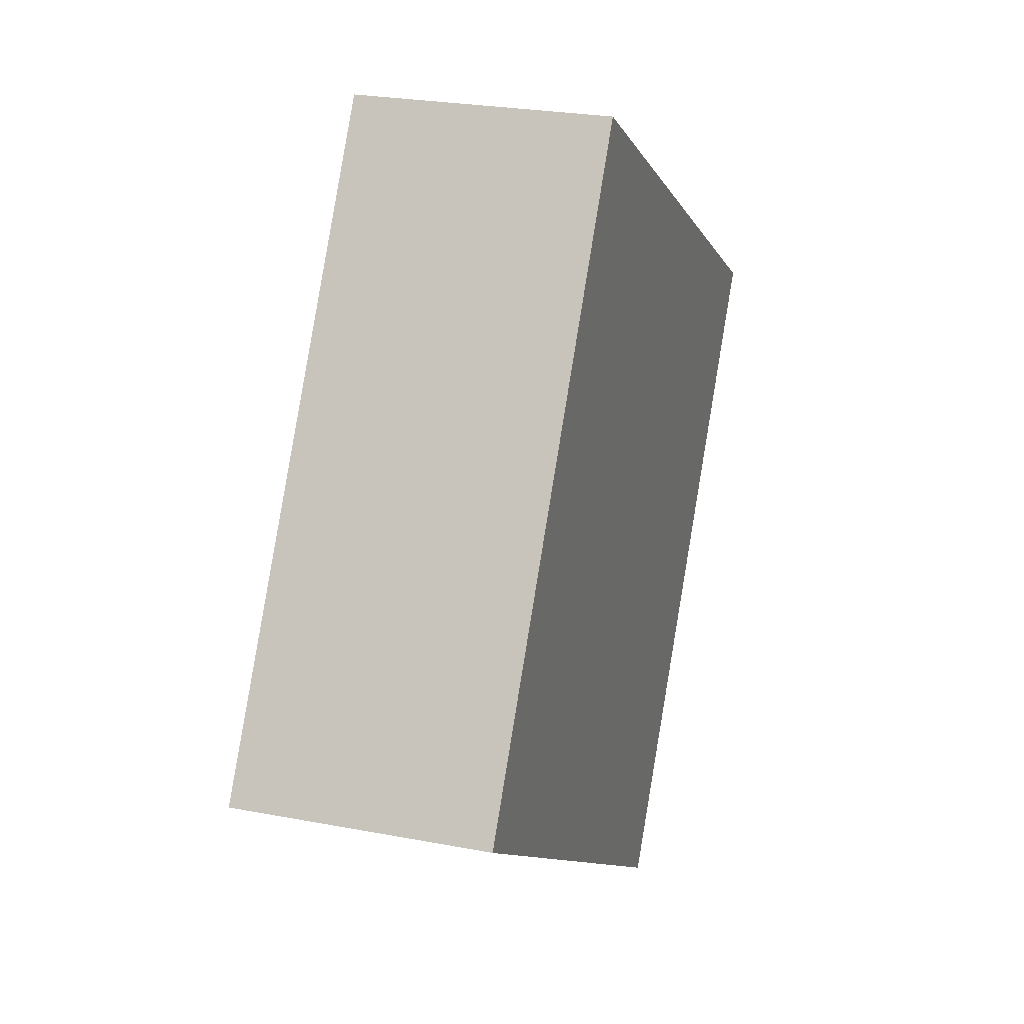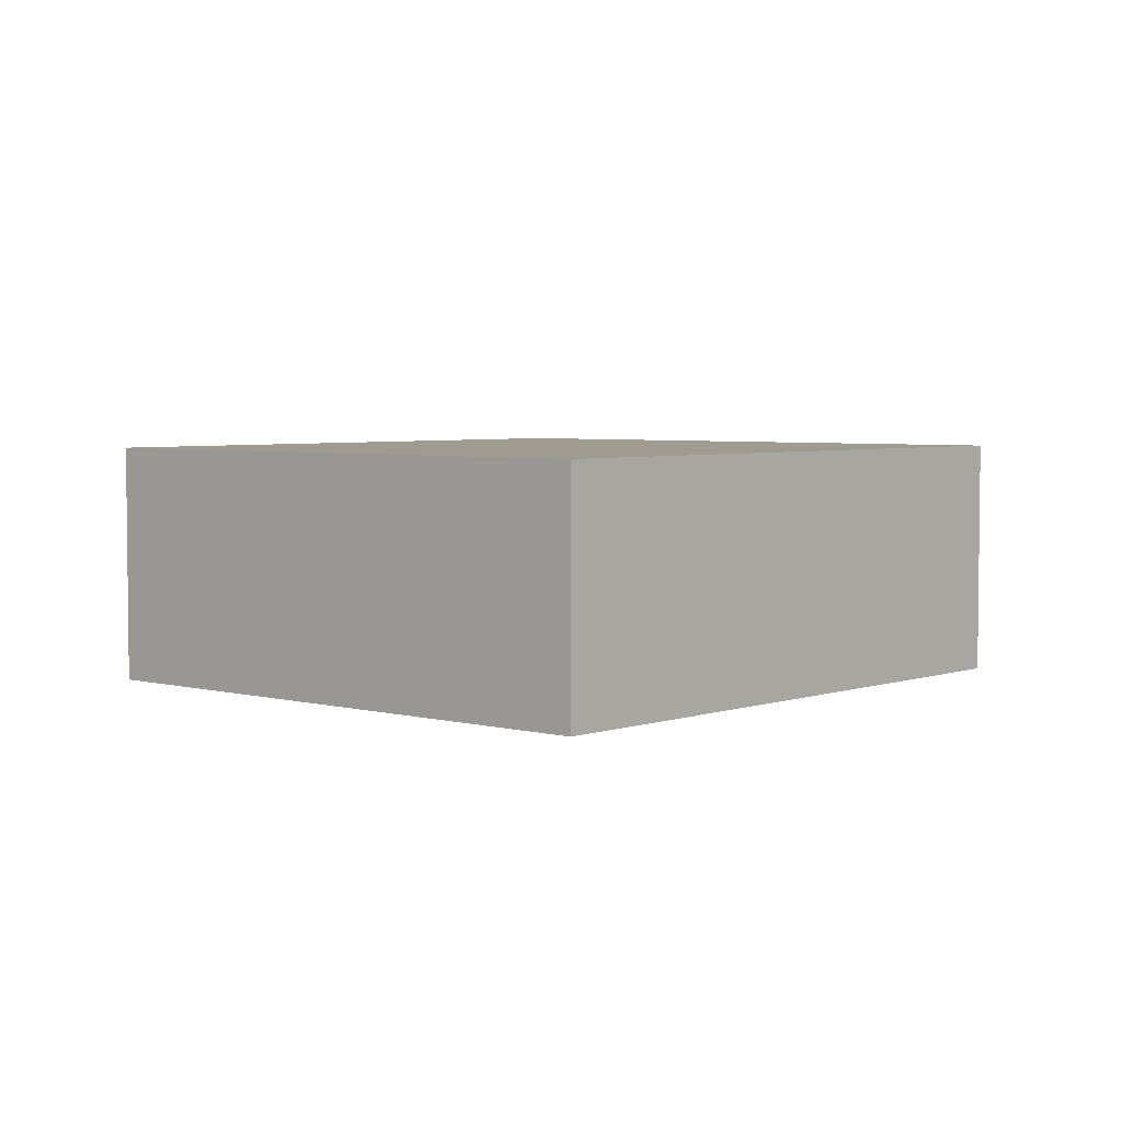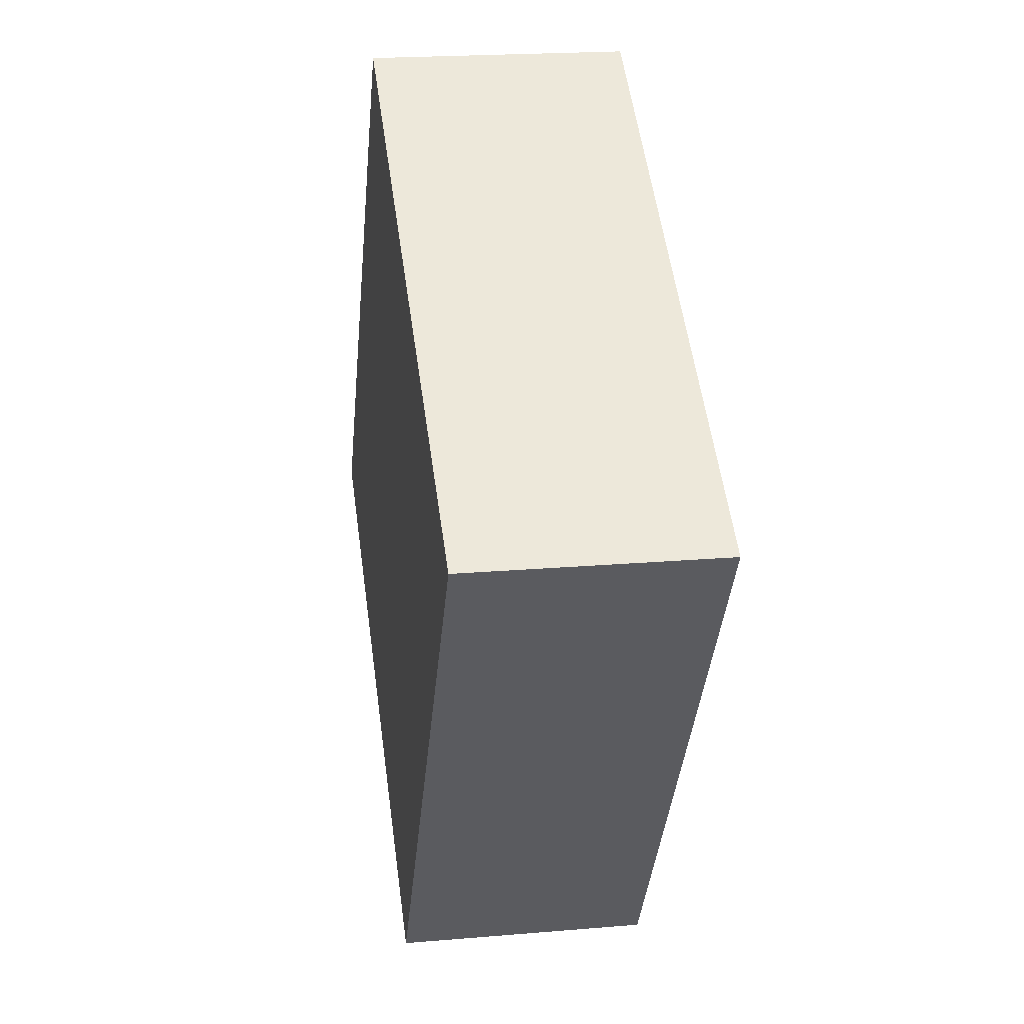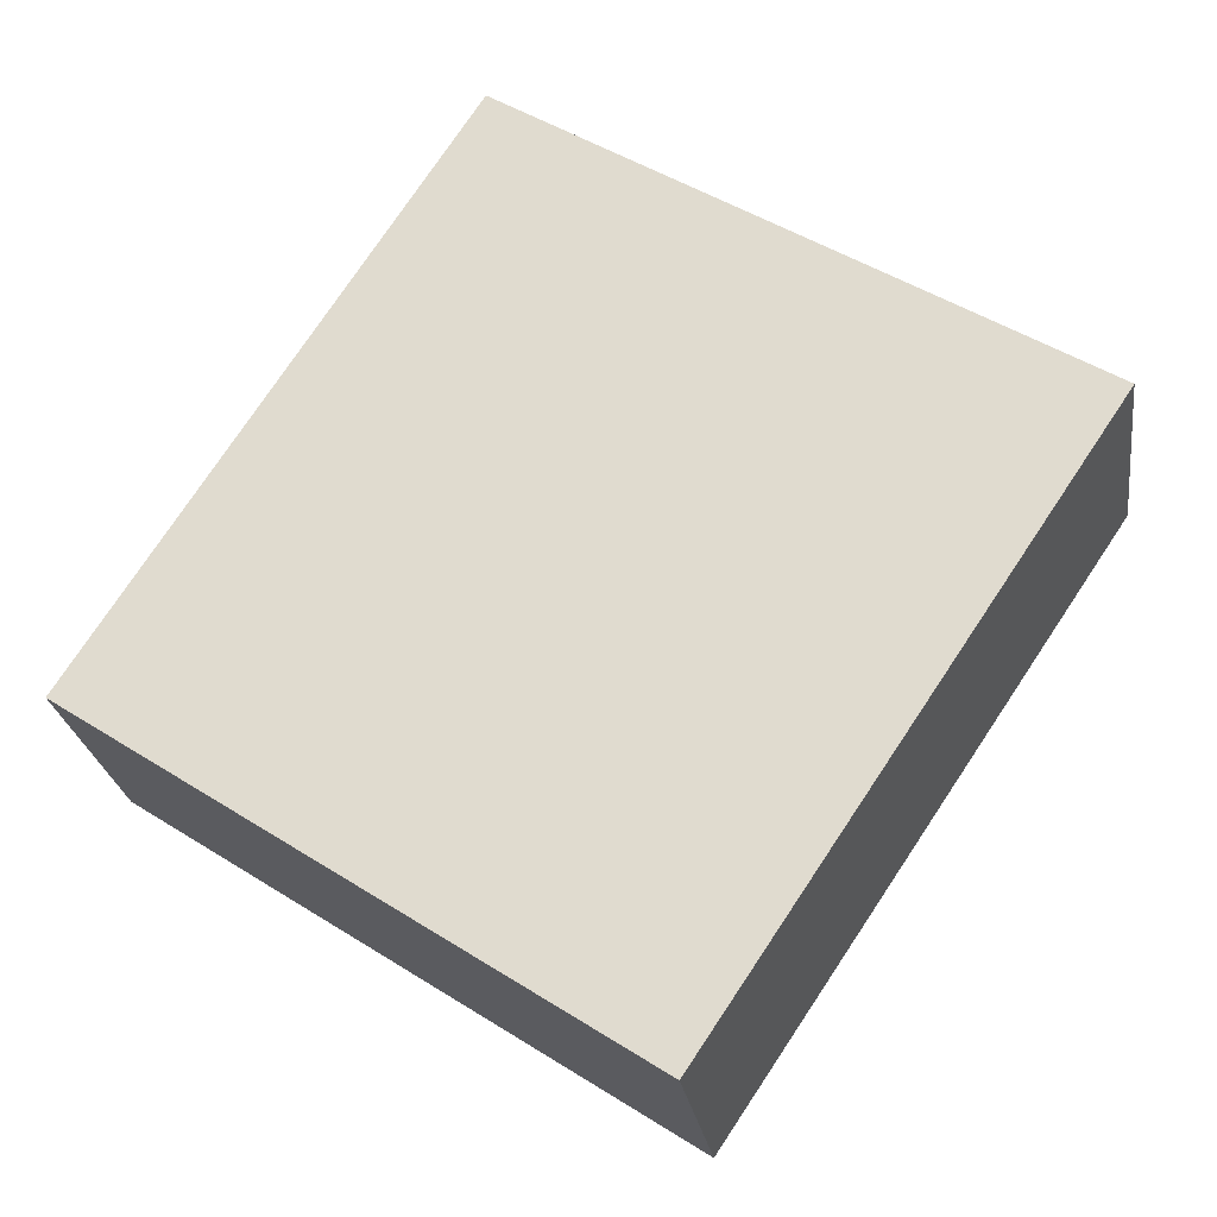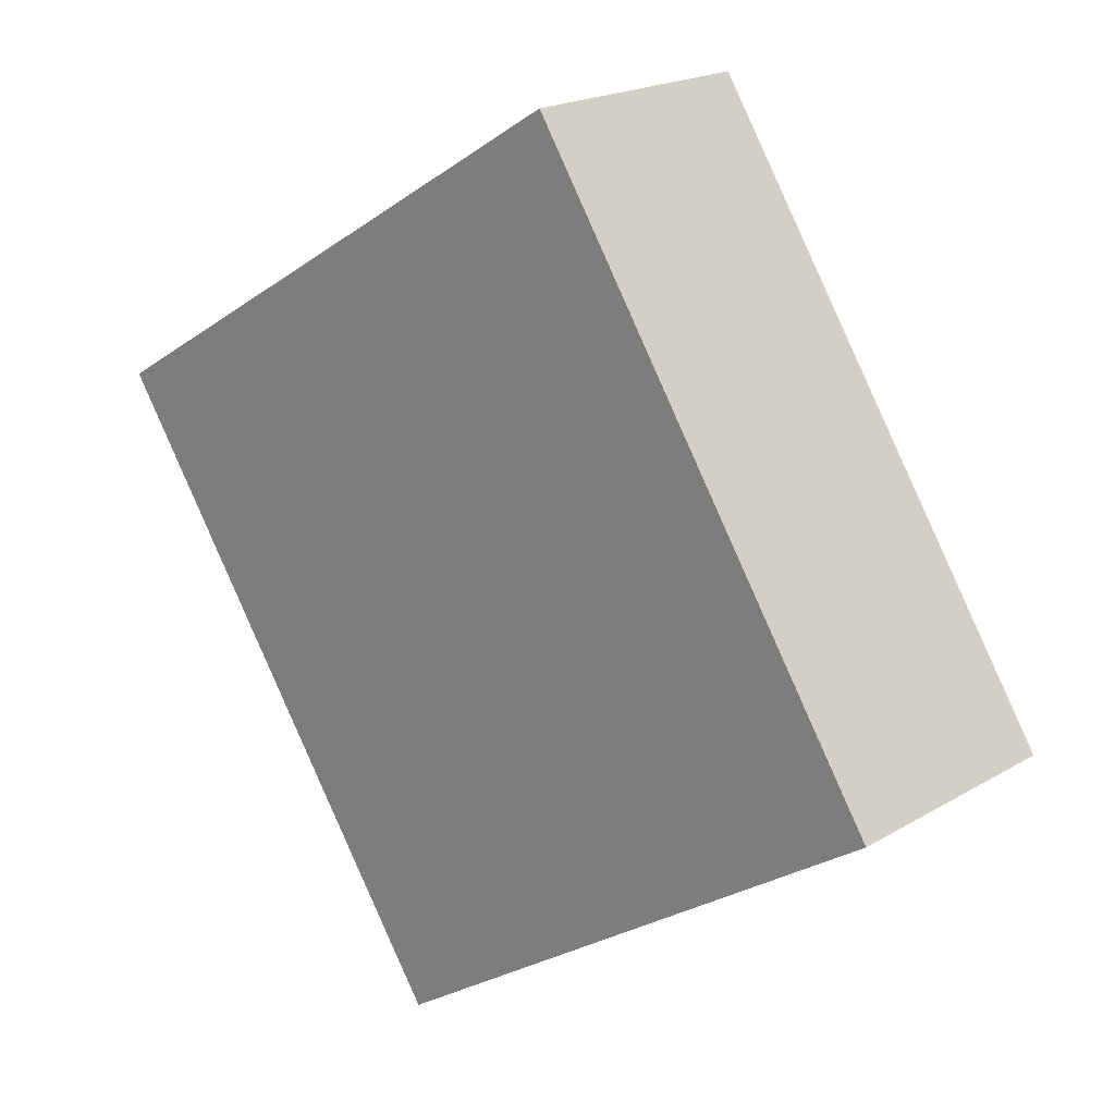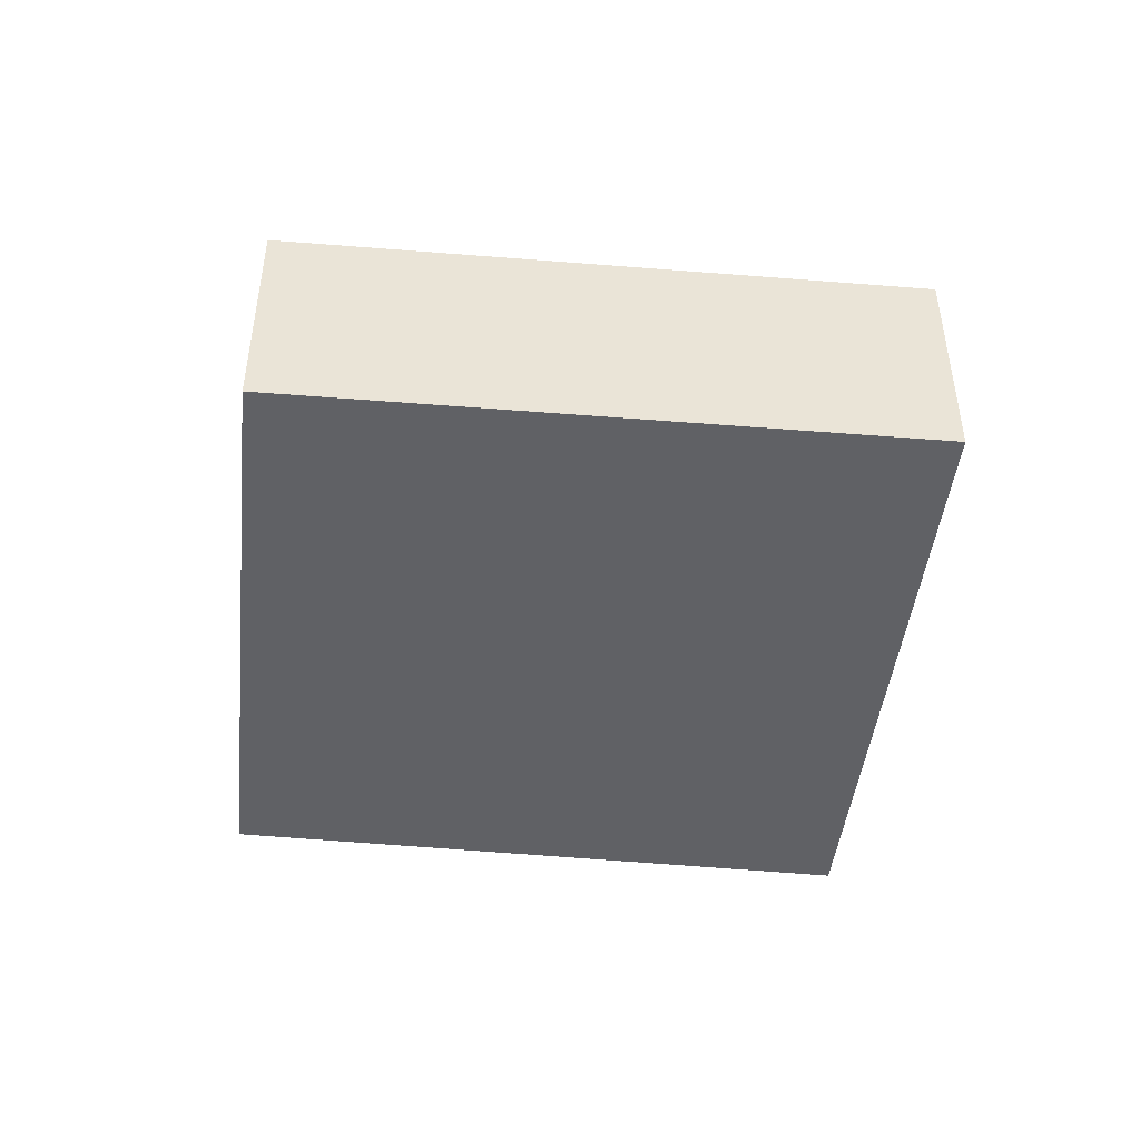
<metadata>
{"format":"obj","ext":"obj","renderer":"f3d","projection":"perspective","resolution":1024,"background":"white","views":[{"elev":25.0,"azim":107.4,"up":"+Z"},{"elev":4.2,"azim":-172.1,"up":"+Y"},{"elev":20.4,"azim":-98.9,"up":"+Z"},{"elev":-24.2,"azim":-172.1,"up":"+Z"},{"elev":19.8,"azim":42.3,"up":"+Z"},{"elev":-47.7,"azim":-128.9,"up":"+Y"}]}
</metadata>
<code>
v  3.946 2.571 -5.896
v  5.646 2.571 3.44
v  9.37 2.571 -2.347
v  3.676 2.571 2.239
v  0 2.571 1.574e-16
v  0 0 0
v  3.676 -1.371e-16 2.239
v  5.646 -2.106e-16 3.44
v  9.37 1.437e-16 -2.347
v  3.946 3.61e-16 -5.896
g defaultobject
f 1 2 3
f 2 1 4
f 4 1 5
f 6 4 5
f 4 6 7
f 4 7 2
f 2 7 8
f 8 3 2
f 3 8 9
f 9 1 3
f 1 9 10
f 10 5 1
f 5 10 6
f 7 9 8
f 9 7 6
f 9 6 10

</code>
